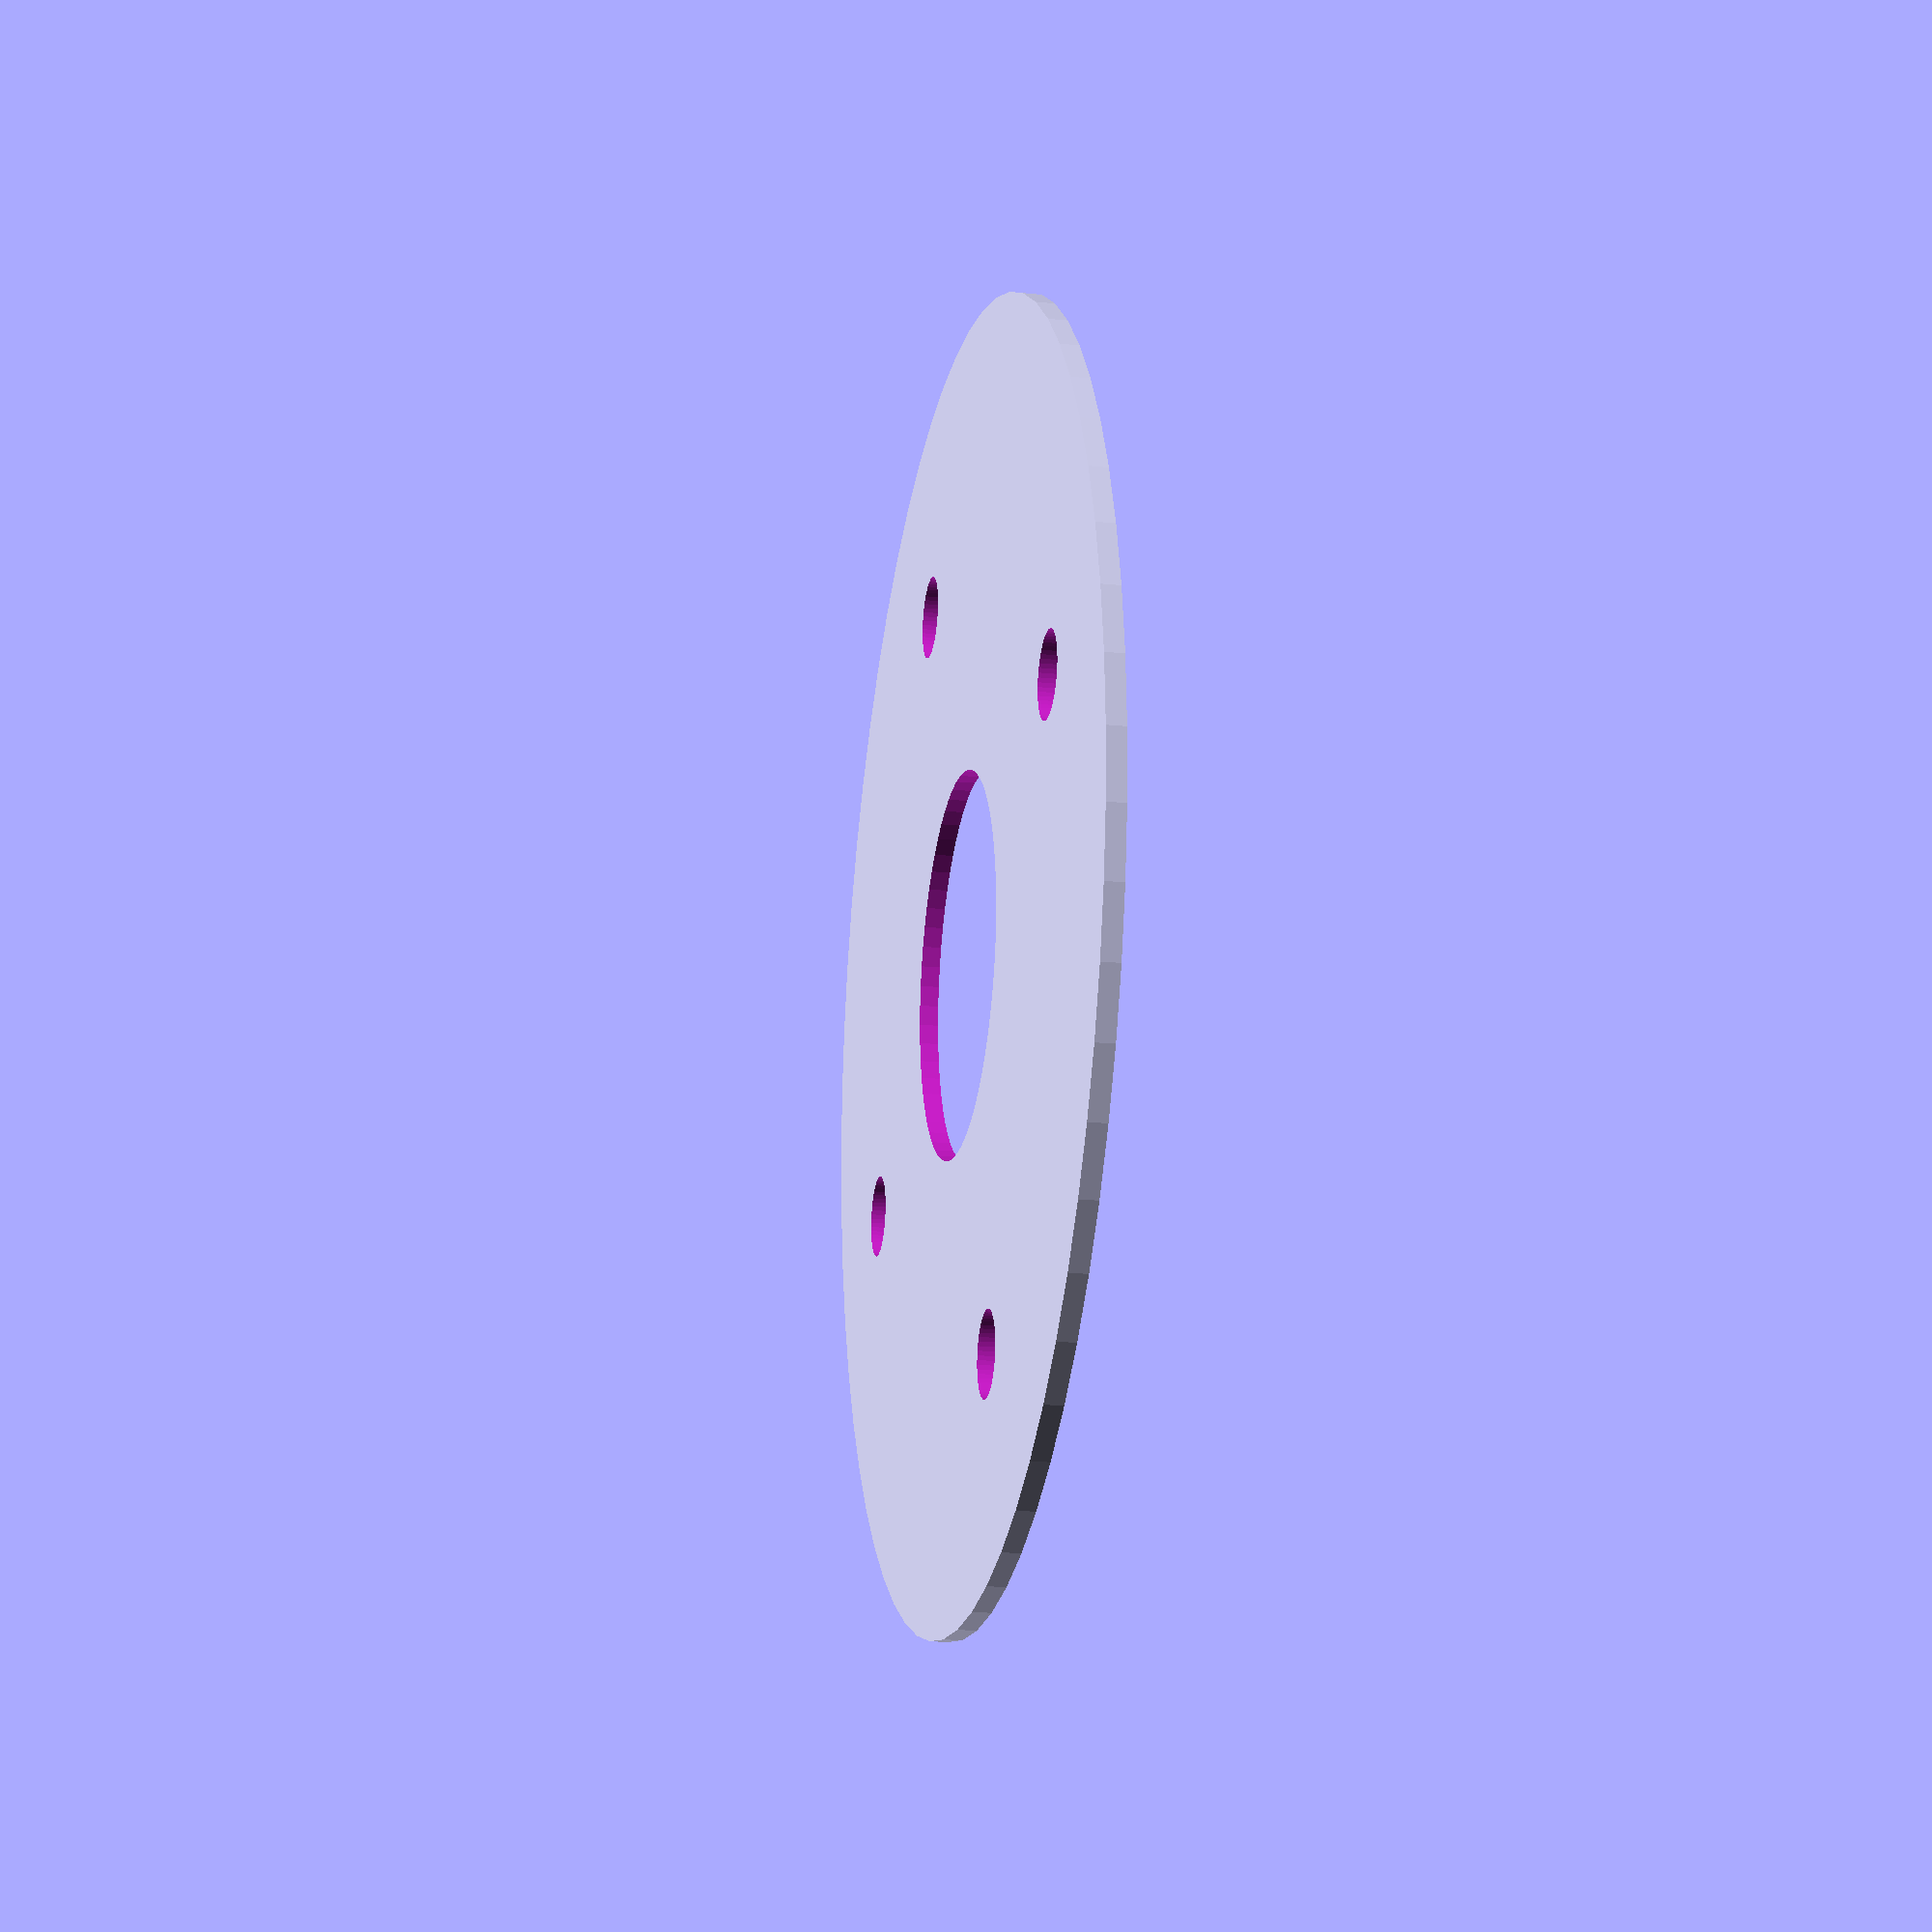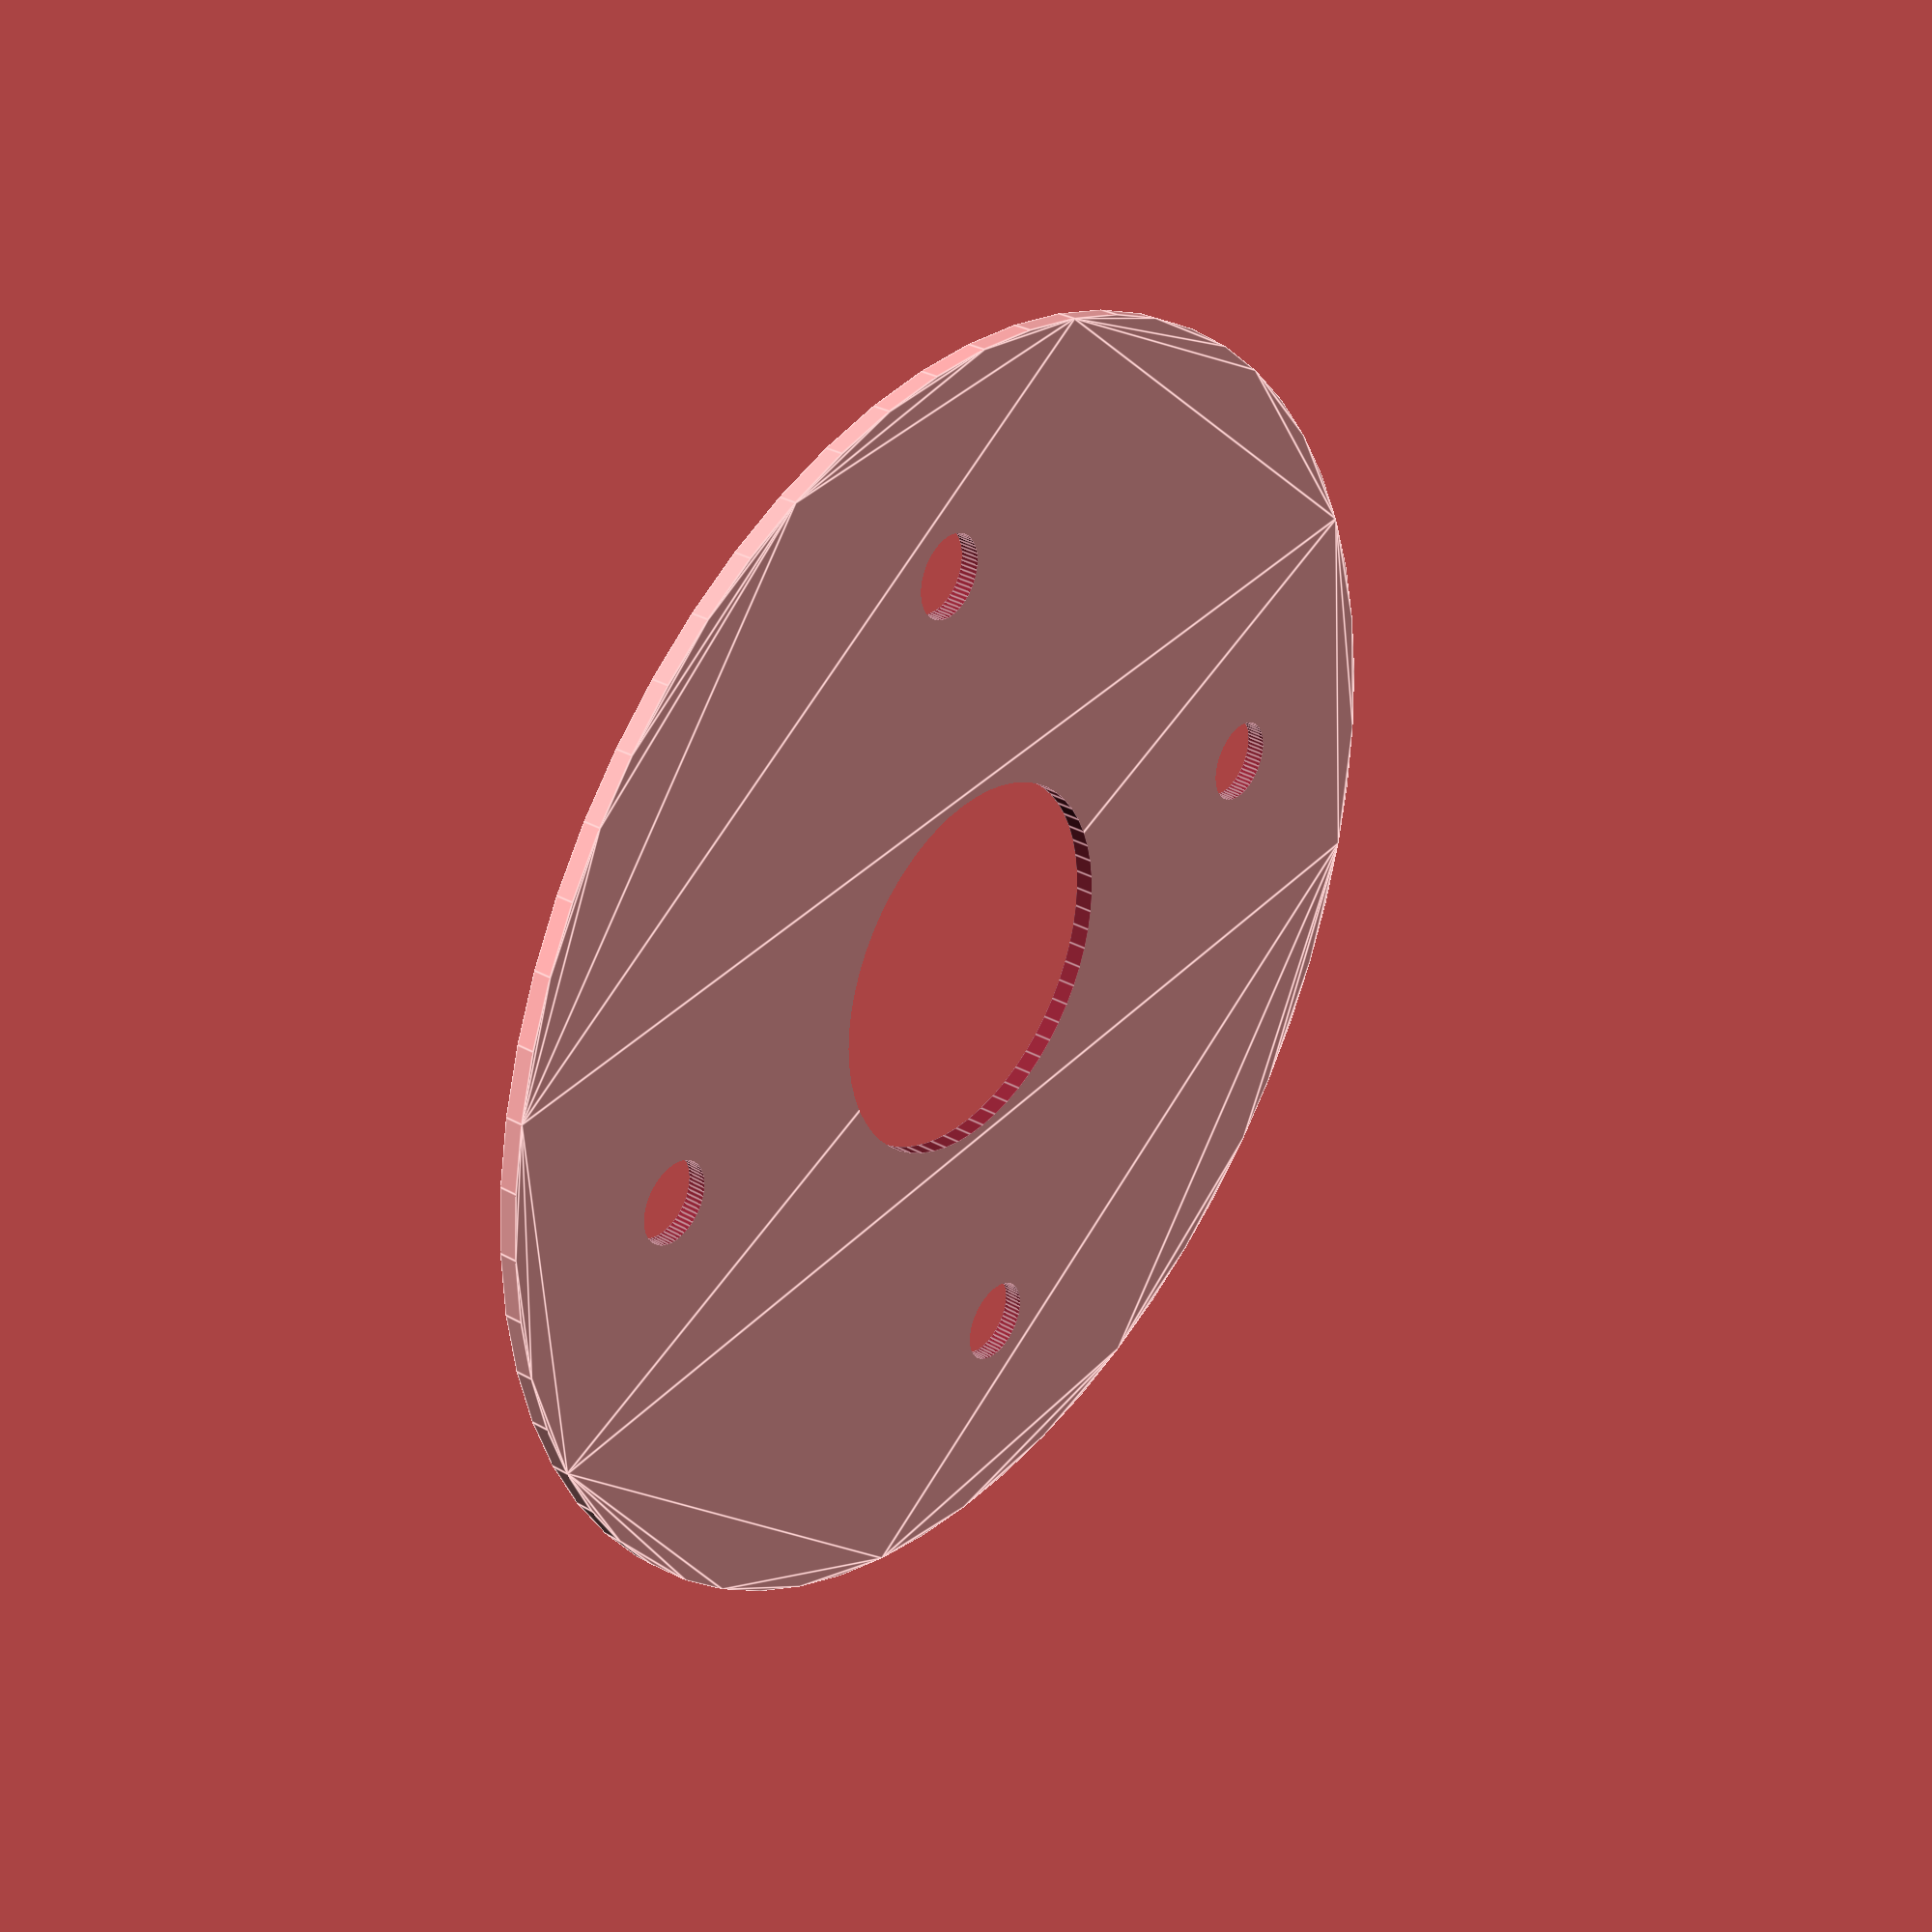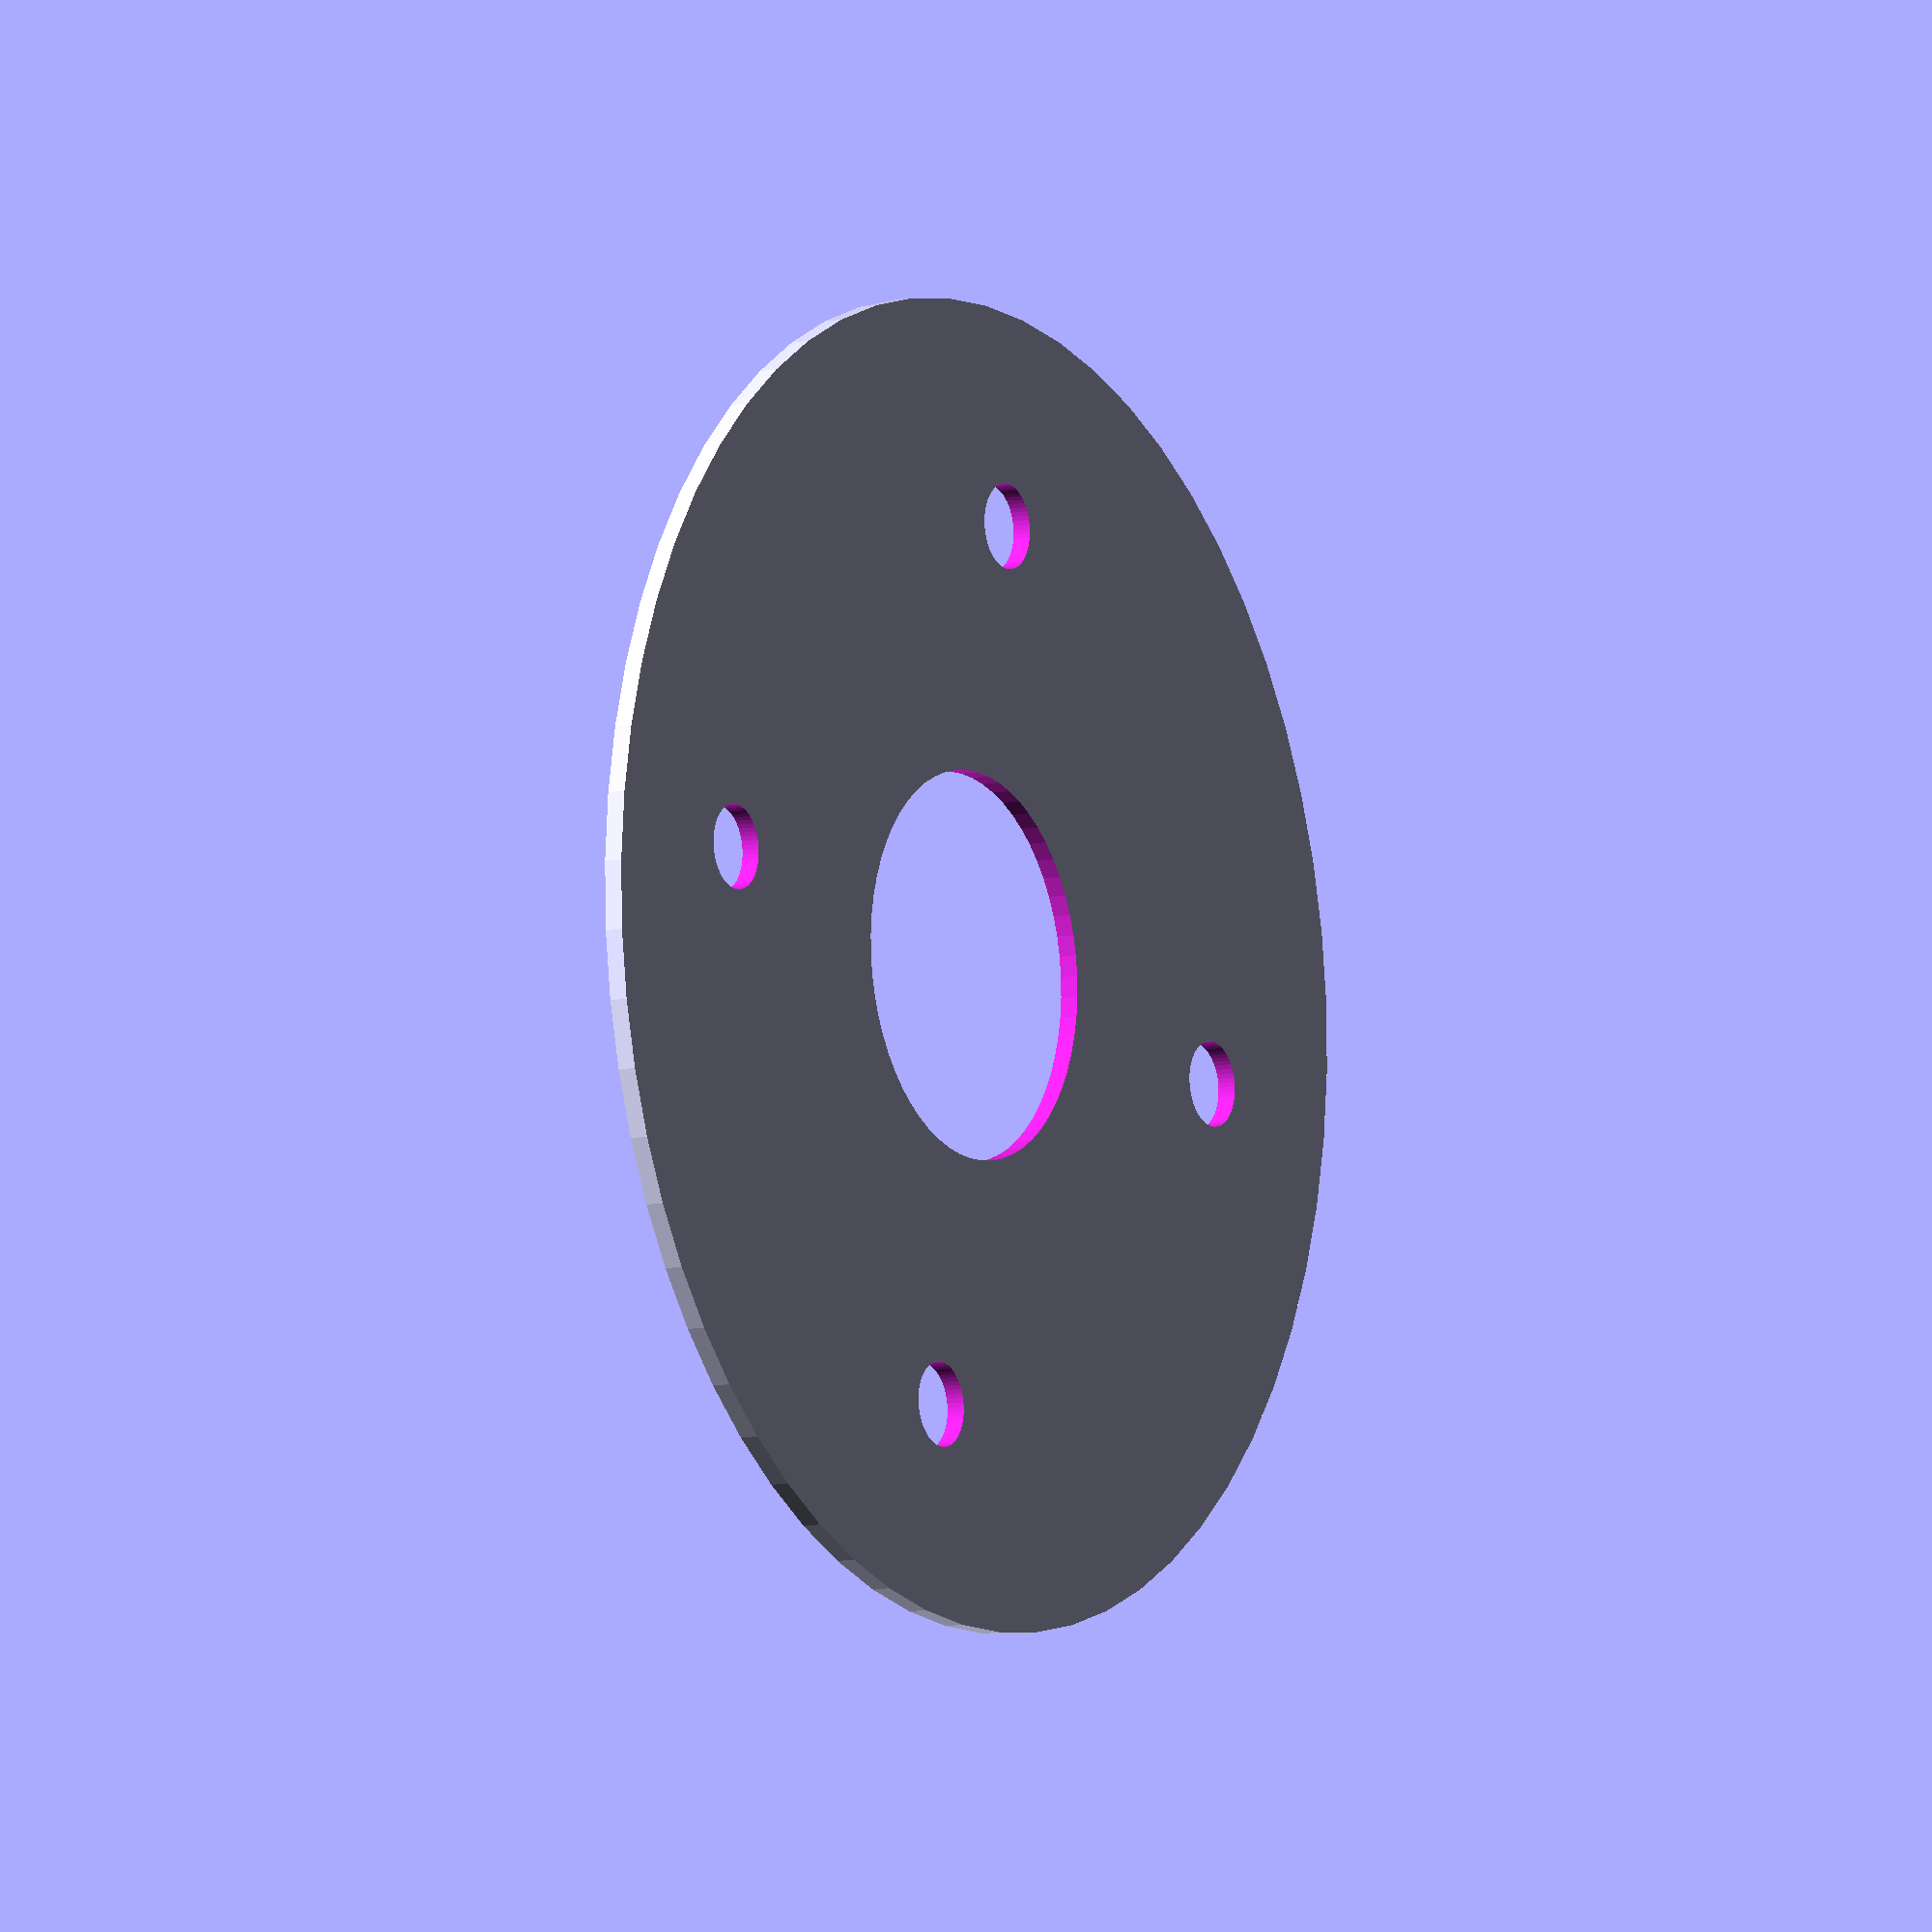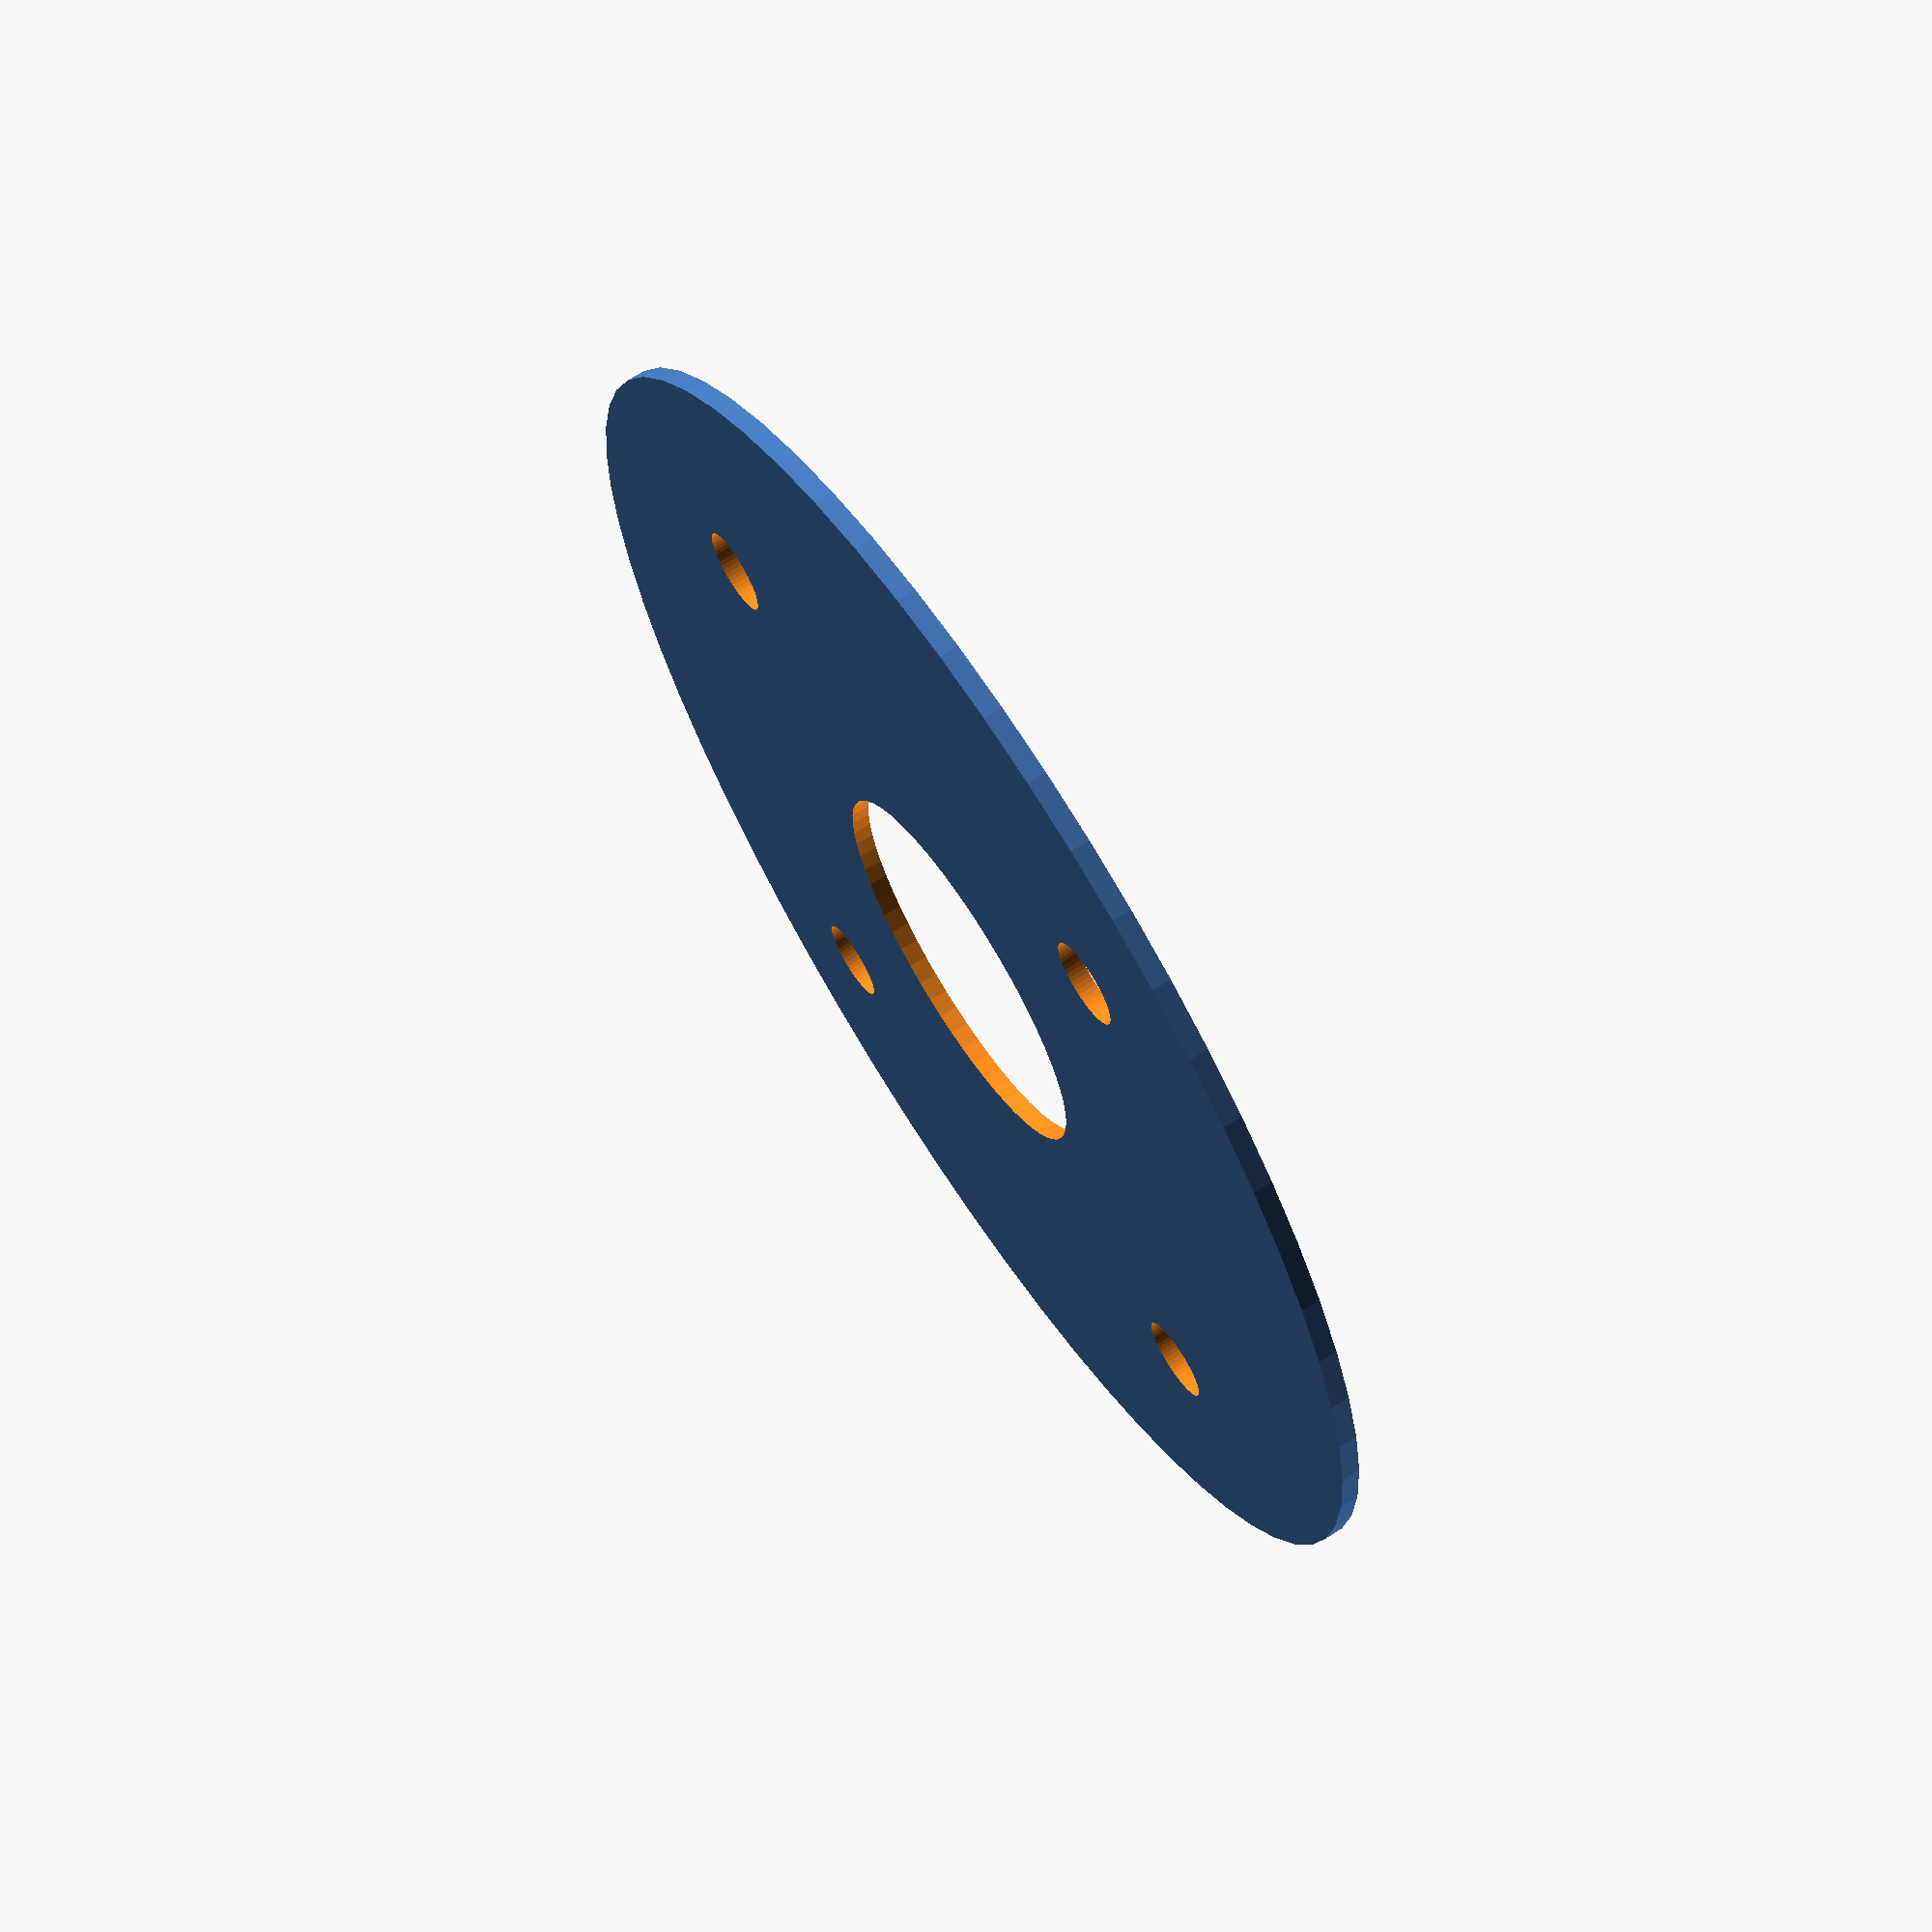
<openscad>
$fn = 60;

// **** USER CONSTANTS ****
d_small = 260;
h_small = 65;

d_large = 390;
h_large = 200;

d_bearing = 30.1;  // outer bearing diam
w_circle = 40;     // outer ring width


d_holder1 = 70;     // holder circle diam
d_holder2 = 20.5;

angle_inner = 70;
inner_ring_scale = 0.95;


// **** PROGRAM CONSTANTS ****
ANGLE_STEP = 360 / 8;
a1 = ANGLE_STEP / 2;
r_large = d_large / 2;
trian_bottom_half = r_large * sin(ANGLE_STEP/2);
trian_h_shift = r_large - r_large * cos(ANGLE_STEP/2);
trian_h_full = h_large + trian_h_shift;
trian_alpha = 2 * atan2(trian_bottom_half, trian_h_full);

a_side_inner = h_small / cos(angle_inner/2);
a_side_outer = trian_h_full / cos(trian_alpha/2);


echo([d_small + 2 * h_small, d_large + 2 * h_large, 16 * 1.5 * a_side_inner, 16 * a_side_outer]);


module sector(radius, angles, fn=60) {
    r = radius / cos(180 / fn);
    step = -360 / fn;

    points = concat([[0, 0]],
        [for(a = [angles[0] : step : angles[1] - 360]) 
            [r * cos(a), r * sin(a)]
        ],
        [[r * cos(angles[1]), r * sin(angles[1])]]
    );

    difference() {
        circle(radius);
        polygon(points);
    }
}


module arc(radius, angles, width = 1, fn = 24) {
    difference() {
        sector(radius + width, angles);
        sector(radius, angles);
    }
} 


module fillet(smooth) {
   offset(r = smooth) {
     offset(delta = -smooth) {
       children();
     }
   }
}

module trian(h=h_small, angle=angle_inner) {
    b = 2 * h * sin(angle / 2);
    fillet(1.0)
    polygon([[0, h], [b, -h], [-b, -h]]);
}


module trian_with_hole(h=h_large, w=15) {
    y_offset = w / sin(trian_alpha / 2);
    b = trian_bottom_half;
    
    module trian2() {
        polygon([[0, h], [b, -trian_h_shift], [-b, -trian_h_shift]]);
    }
    
    module bar() {
        translate([-b-0.5, -trian_h_shift])
        rotate(ANGLE_STEP/2)
        rotate(-90)
        square([26, 15.5], center=false);

        translate([0, -r_large/cos(ANGLE_STEP/2)-w/2-4])
        arc(d_large/2, [75+ANGLE_STEP/2, 86+ANGLE_STEP/2], 12);
    }
    
    fillet(1.0)
    difference() {
        trian2();
        translate([0, -y_offset])
        trian2();
        translate([0, h - y_offset/2]) circle(d=2.5);
    }
    bar();
    mirror([1,0]) bar();
}


module m4_holes(r, angle_shift=ANGLE_STEP / 2) {
    for (i=[0:3]) {
        rotate(i * 360 / 4 + angle_shift)
        translate([0, r])
        circle(d=4.5);  // M4
    }
}


module m4_holes_all() {
    m4_holes(0.7 * d_large / 2);
    m4_holes((d_holder1 + (d_bearing + d_holder2)/2) / 4, angle_shift=-ANGLE_STEP / 2);
}


module star_inner(with_m4=true, d_wires=2.5) {
    difference() {
        union() {
            difference() {
                circle(d=d_small);
                circle(d=d_bearing);
            }
            for (i=[0:8]) {
                rotate(i * ANGLE_STEP + ANGLE_STEP / 2)
                translate([0, d_small / 2])
                trian();
            }
        }
        if (with_m4) {
            m4_holes_all();
            translate([0, inner_ring_scale * d_small/2 - 1])
            scale([2, 1]) circle(d=d_wires);
        }
        
        difference() {
            circle(d=d_holder1+0.01);
            circle(d=d_holder1);
        }
    }
}



module circle_outer_hollow(d=d_large, w_bar=20, with_holes=true) {
    difference() {
        circle(d=d+0.5);
        circle(r=d/2-w_circle);
        if (with_holes) {
            for (i=[0:8]) {
                rotate(i * ANGLE_STEP)
                translate([0, d / 2])
                trian_with_hole();
            }
        }
    }
    
    difference() {
        union() {
            for (i=[0:8]) {
                rotate(i * ANGLE_STEP + ANGLE_STEP / 2)
                square([w_bar, d-2*w_circle+0.1], center=true);
            }
            circle(d=d_holder1+2);
        }
        circle(d=d_bearing);
        m4_holes_all();
    }
    
}

module star_outer(d=d_large, with_holes=false) {

    difference() {
        union() {
            circle_outer_hollow(with_holes=with_holes);
    
            for (i=[0:8]) {
                rotate(i * ANGLE_STEP)
                translate([0, d / 2])
                trian_with_hole();
            }
        }
    
        difference() {
            circle(d=d_holder1+0.01);
            circle(d=d_holder1);
        }
    }
}


module print_trian_lasercut() {
    for (i=[0:5]) {
        rotate(i * (trian_alpha+0.2)-7)
        translate([0, -h_large-1]) trian_with_hole();
    }
}


module inner_ring(s=inner_ring_scale) {
    difference() {
        star_inner(with_m4=false);
        fillet(5)
        scale([s, s]) star_inner(with_m4=false);
    }
}


module holder_circle() {
    difference() {
        circle(d=d_holder1);
        circle(d=d_holder2);
        m4_holes((d_holder1 + (d_bearing + d_holder2)/2) / 4, angle_shift=0);
    }
}


//star_inner(); translate([0, 0, 2]) inner_ring();
//star_outer();
holder_circle();
//trian_with_hole();
//print_trian_lasercut();
//circle_outer_hollow();

</openscad>
<views>
elev=198.1 azim=108.5 roll=281.3 proj=p view=wireframe
elev=148.2 azim=265.3 roll=231.7 proj=p view=edges
elev=8.5 azim=277.9 roll=301.8 proj=o view=wireframe
elev=112.3 azim=27.7 roll=123.0 proj=p view=wireframe
</views>
